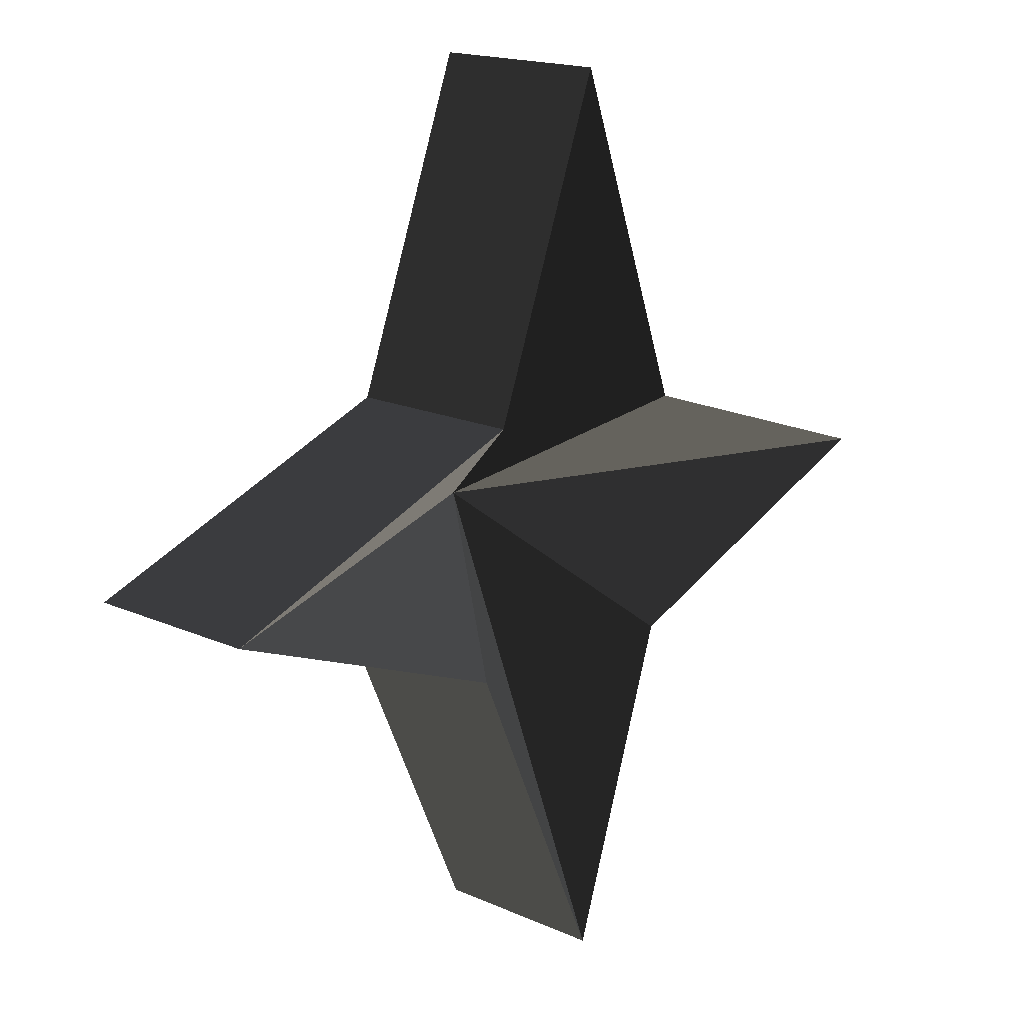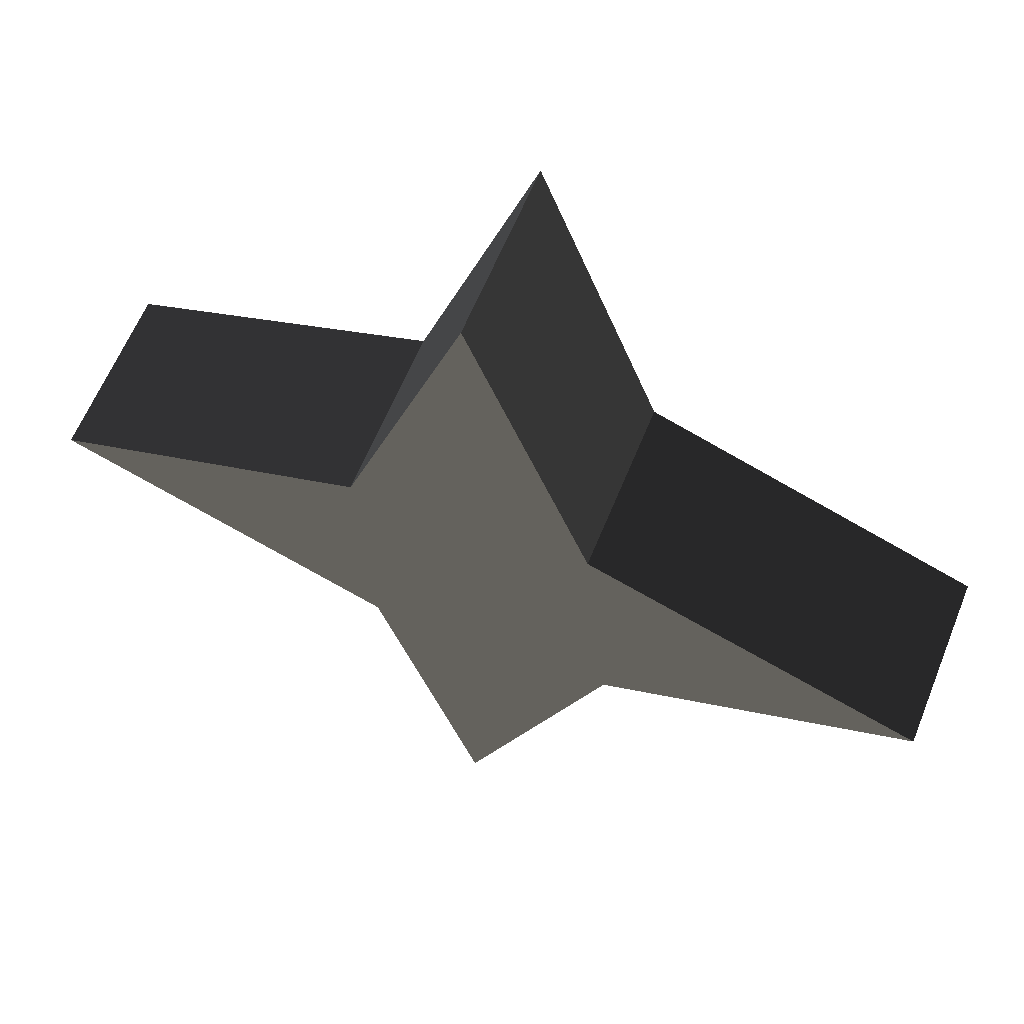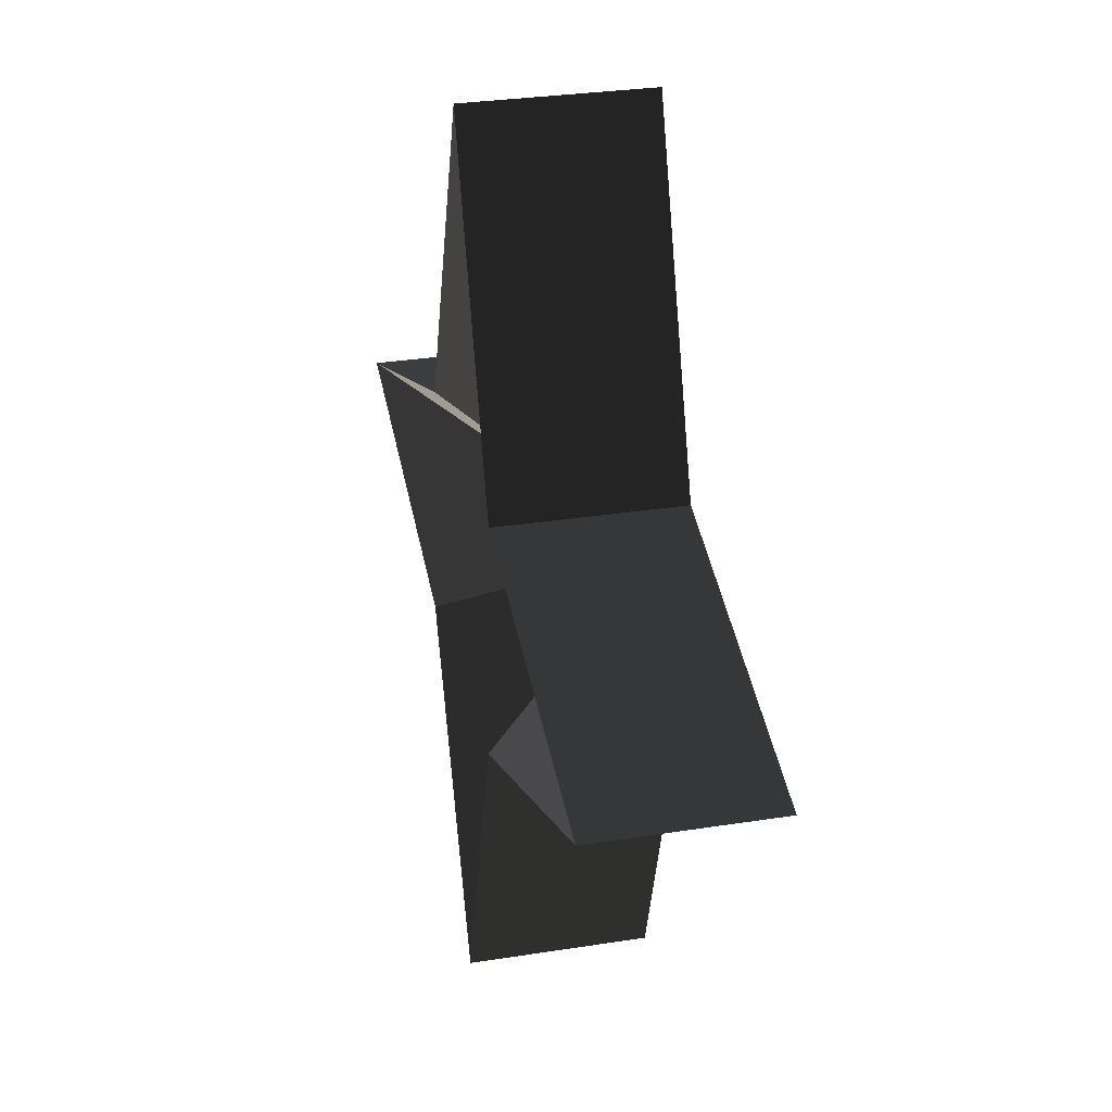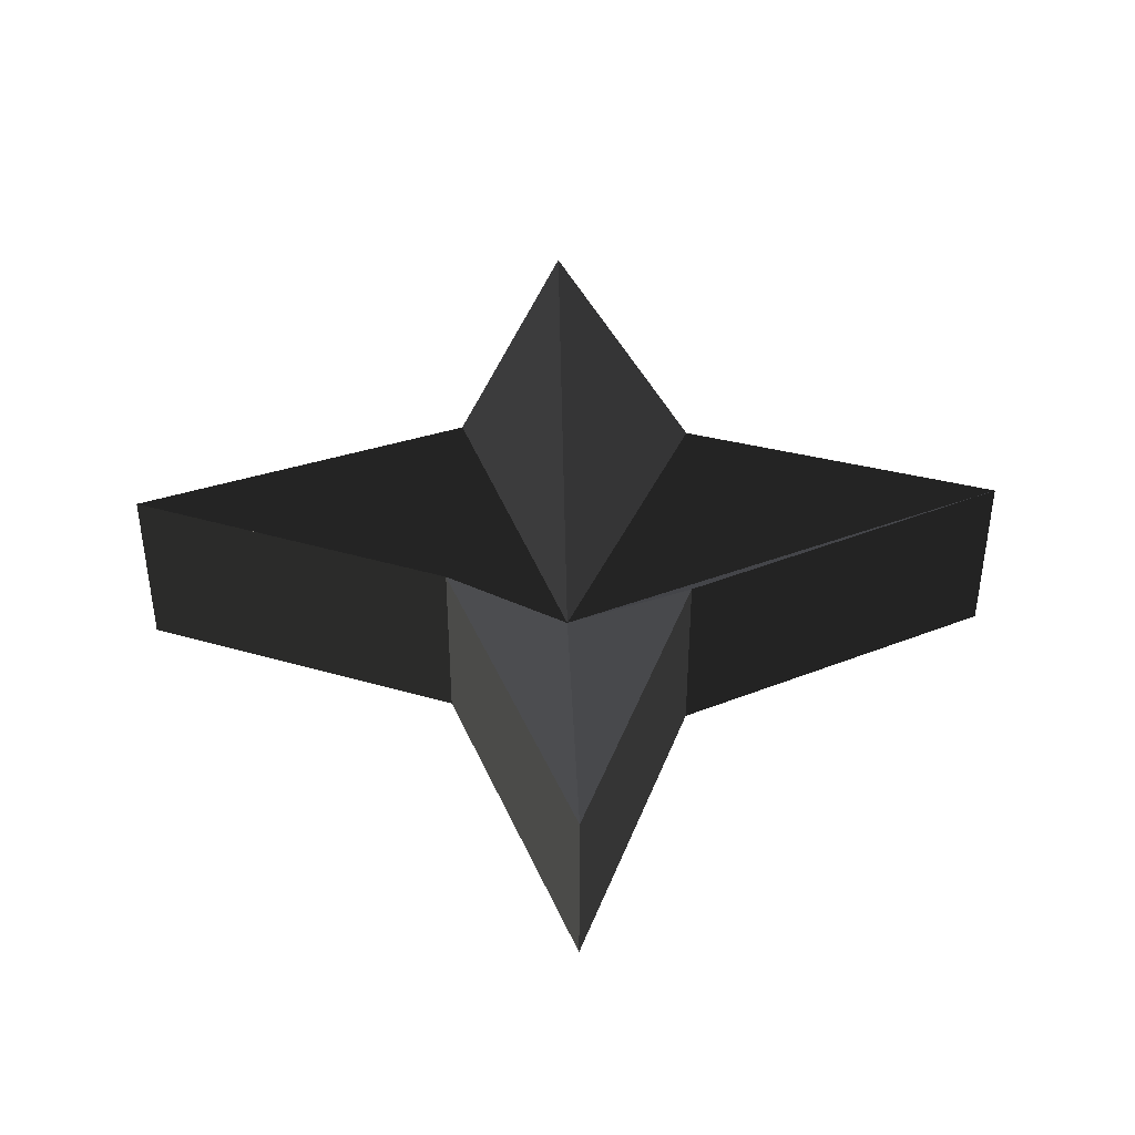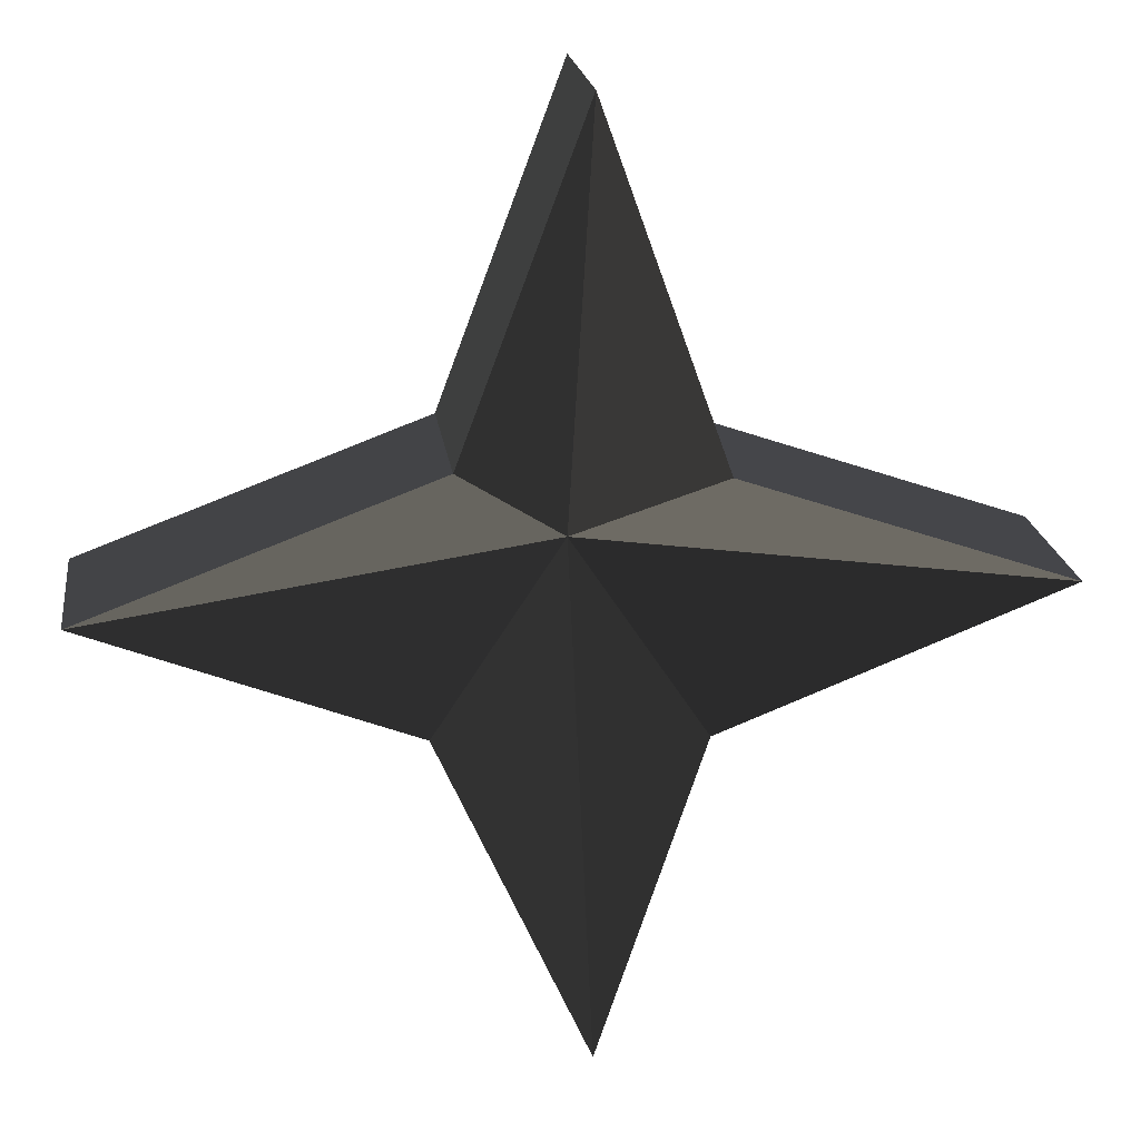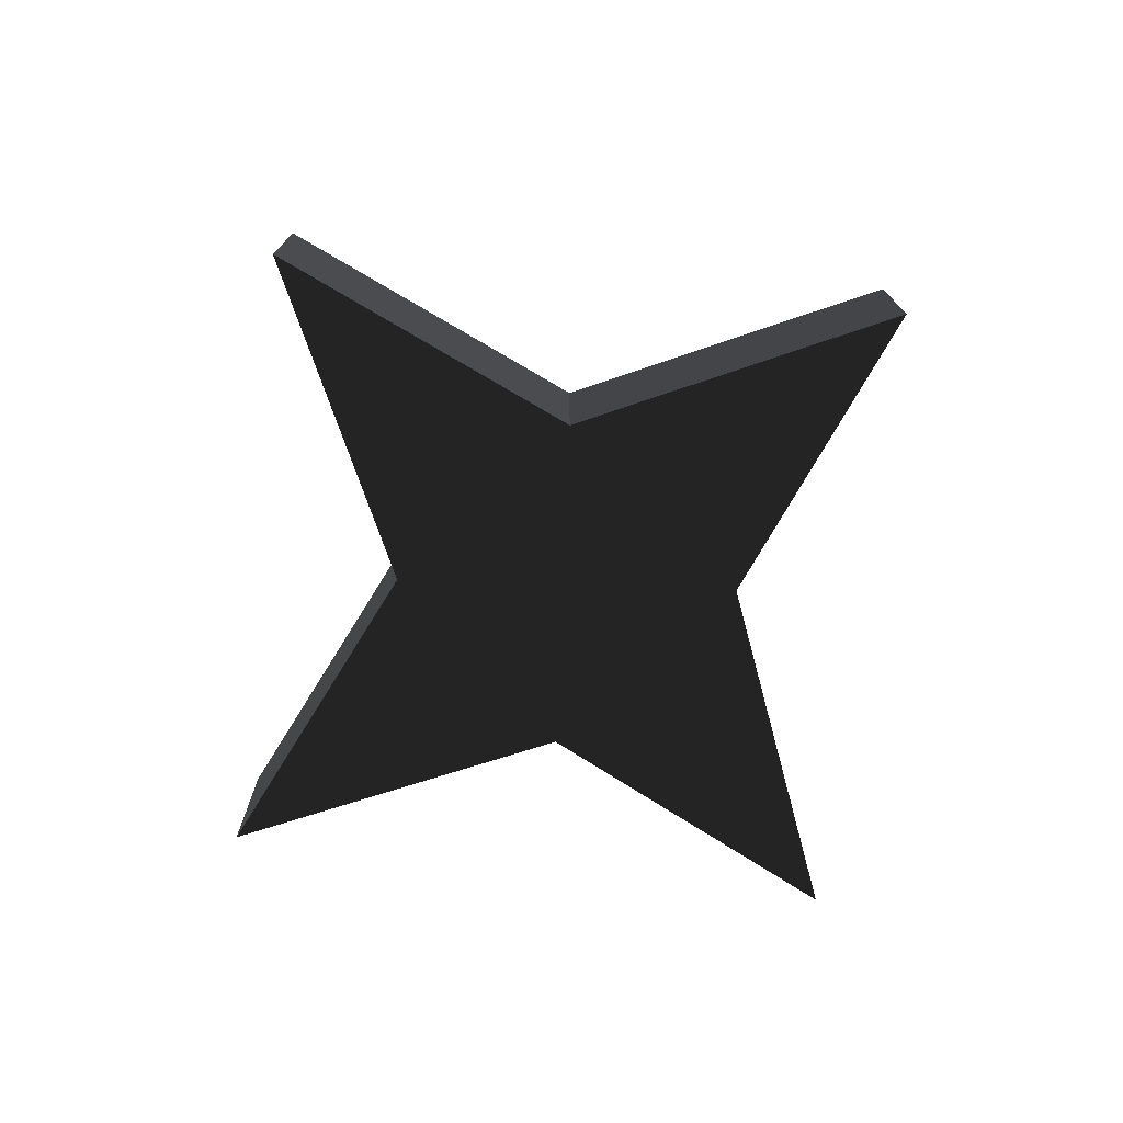
<metadata>
{"format":"obj","ext":"obj","renderer":"f3d","projection":"perspective","resolution":1024,"background":"white","views":[{"elev":17.2,"azim":-48.2,"up":"+Y"},{"elev":60.9,"azim":-158.1,"up":"+Y"},{"elev":29.4,"azim":76.8,"up":"+Y"},{"elev":41.6,"azim":-91.4,"up":"+Z"},{"elev":20.1,"azim":-7.6,"up":"+Y"},{"elev":-75.2,"azim":-141.0,"up":"+Z"}]}
</metadata>
<code>
o #ID5
v -0.7862 -0.3813 0.3092
v -0.7732 -0.3695 0.3284
v -0.7862 -0.3333 0.3284
v -0.7862 -0.3333 0.3284
v -0.7732 -0.3695 0.3284
v -0.7862 -0.3813 0.3092
v -0.7992 -0.368 0.3284
v -0.7862 -0.3813 0.3092
v -0.7862 -0.3333 0.3284
v -0.7862 -0.3333 0.3284
v -0.7862 -0.3813 0.3092
v -0.7992 -0.368 0.3284
v -0.7862 -0.3333 0.3092
v -0.7862 -0.3813 0.3092
v -0.7862 -0.3333 0.3284
v -0.7862 -0.3333 0.3284
v -0.7862 -0.3813 0.3092
v -0.7862 -0.3333 0.3092
v -0.7862 -0.3333 0.3284
v -0.7862 -0.3333 0.3092
v -0.7732 -0.3695 0.3284
v -0.7732 -0.3695 0.3092
v -0.7862 -0.3333 0.3092
v -0.7732 -0.3695 0.3284
v -0.7732 -0.3695 0.3092
v -0.7862 -0.3333 0.3284
v -0.7391 -0.3813 0.3284
v -0.7732 -0.3695 0.3284
v -0.7862 -0.3813 0.3092
v -0.7862 -0.3813 0.3092
v -0.7732 -0.3695 0.3284
v -0.7391 -0.3813 0.3284
v -0.7992 -0.368 0.3284
v -0.8352 -0.3813 0.3284
v -0.7862 -0.3813 0.3092
v -0.7862 -0.3813 0.3092
v -0.8352 -0.3813 0.3284
v -0.7992 -0.368 0.3284
v -0.7862 -0.3333 0.3092
v -0.7862 -0.3333 0.3284
v -0.7992 -0.368 0.3092
v -0.7992 -0.368 0.3284
v -0.7862 -0.3333 0.3284
v -0.7992 -0.368 0.3092
v -0.7992 -0.368 0.3284
v -0.7862 -0.3333 0.3092
v -0.7862 -0.3333 0.3092
v -0.7992 -0.368 0.3092
v -0.7862 -0.3813 0.3092
v -0.8352 -0.3813 0.3092
v -0.7992 -0.368 0.3092
v -0.7862 -0.3813 0.3092
v -0.8352 -0.3813 0.3092
v -0.7862 -0.3333 0.3092
v -0.7391 -0.3813 0.3092
v -0.7732 -0.3695 0.3092
v -0.7732 -0.3695 0.3092
v -0.7391 -0.3813 0.3092
v -0.7732 -0.3695 0.3092
v -0.7391 -0.3813 0.3092
v -0.7732 -0.3695 0.3284
v -0.7391 -0.3813 0.3284
v -0.7391 -0.3813 0.3092
v -0.7732 -0.3695 0.3284
v -0.7391 -0.3813 0.3284
v -0.7732 -0.3695 0.3092
v -0.7391 -0.3813 0.3092
v -0.7391 -0.3813 0.3284
v -0.7862 -0.3813 0.3092
v -0.7862 -0.3813 0.3092
v -0.7391 -0.3813 0.3284
v -0.7391 -0.3813 0.3092
v -0.7749 -0.3954 0.3284
v -0.7391 -0.3813 0.3284
v -0.7862 -0.3813 0.3092
v -0.7862 -0.3813 0.3092
v -0.7391 -0.3813 0.3284
v -0.7749 -0.3954 0.3284
v -0.8352 -0.3813 0.3284
v -0.8352 -0.3813 0.3092
v -0.8352 -0.3813 0.3092
v -0.8352 -0.3813 0.3284
v -0.8352 -0.3813 0.3284
v -0.8018 -0.3943 0.3284
v -0.7862 -0.3813 0.3092
v -0.7862 -0.3813 0.3092
v -0.8018 -0.3943 0.3284
v -0.8352 -0.3813 0.3284
v -0.8352 -0.3813 0.3092
v -0.7992 -0.368 0.3092
v -0.8352 -0.3813 0.3284
v -0.7992 -0.368 0.3284
v -0.7992 -0.368 0.3092
v -0.8352 -0.3813 0.3284
v -0.7992 -0.368 0.3284
v -0.8352 -0.3813 0.3092
v -0.7862 -0.4294 0.3092
v -0.8018 -0.3943 0.3092
v -0.8018 -0.3943 0.3092
v -0.7862 -0.4294 0.3092
v -0.7749 -0.3954 0.3092
v -0.7749 -0.3954 0.3092
v -0.7391 -0.3813 0.3092
v -0.7749 -0.3954 0.3092
v -0.7391 -0.3813 0.3284
v -0.7749 -0.3954 0.3284
v -0.7749 -0.3954 0.3092
v -0.7391 -0.3813 0.3284
v -0.7749 -0.3954 0.3284
v -0.7391 -0.3813 0.3092
v -0.7862 -0.4294 0.3284
v -0.7749 -0.3954 0.3284
v -0.7862 -0.3813 0.3092
v -0.7862 -0.3813 0.3092
v -0.7749 -0.3954 0.3284
v -0.7862 -0.4294 0.3284
v -0.8018 -0.3943 0.3092
v -0.8352 -0.3813 0.3092
v -0.8018 -0.3943 0.3284
v -0.8352 -0.3813 0.3284
v -0.8352 -0.3813 0.3092
v -0.8018 -0.3943 0.3284
v -0.8352 -0.3813 0.3284
v -0.8018 -0.3943 0.3092
v -0.7862 -0.3813 0.3092
v -0.8018 -0.3943 0.3284
v -0.7862 -0.4294 0.3284
v -0.7862 -0.4294 0.3284
v -0.8018 -0.3943 0.3284
v -0.7862 -0.3813 0.3092
v -0.7862 -0.4294 0.3092
v -0.7862 -0.4294 0.3284
v -0.7862 -0.4294 0.3284
v -0.7862 -0.4294 0.3092
v -0.8018 -0.3943 0.3092
v -0.8018 -0.3943 0.3284
v -0.7862 -0.4294 0.3092
v -0.7862 -0.4294 0.3284
v -0.8018 -0.3943 0.3284
v -0.7862 -0.4294 0.3092
v -0.7862 -0.4294 0.3284
v -0.8018 -0.3943 0.3092
v -0.7749 -0.3954 0.3284
v -0.7749 -0.3954 0.3092
v -0.7862 -0.4294 0.3284
v -0.7862 -0.4294 0.3092
v -0.7749 -0.3954 0.3092
v -0.7862 -0.4294 0.3284
v -0.7862 -0.4294 0.3092
v -0.7749 -0.3954 0.3284
f 3 2 1
f 6 5 4
f 9 8 7
f 12 11 10
f 15 14 13
f 18 17 16
f 21 20 19
f 20 21 22
f 25 24 23
f 26 23 24
f 29 28 27
f 32 31 30
f 35 34 33
f 38 37 36
f 41 40 39
f 40 41 42
f 45 44 43
f 46 43 44
f 49 48 47
f 48 49 50
f 53 52 51
f 54 51 52
f 49 56 55
f 56 49 47
f 54 52 57
f 58 57 52
f 61 60 59
f 60 61 62
f 65 64 63
f 66 63 64
f 69 68 67
f 72 71 70
f 75 74 73
f 78 77 76
f 80 79 69
f 70 82 81
f 85 84 83
f 88 87 86
f 91 90 89
f 90 91 92
f 95 94 93
f 96 93 94
f 98 49 97
f 49 98 50
f 53 99 52
f 100 52 99
f 101 49 55
f 49 101 97
f 100 102 52
f 58 52 102
f 105 104 103
f 104 105 106
f 109 108 107
f 110 107 108
f 113 112 111
f 116 115 114
f 119 118 117
f 118 119 120
f 123 122 121
f 124 121 122
f 127 126 125
f 130 129 128
f 14 132 131
f 134 133 17
f 137 136 135
f 136 137 138
f 141 140 139
f 142 139 140
f 145 144 143
f 144 145 146
f 149 148 147
f 150 147 148

</code>
